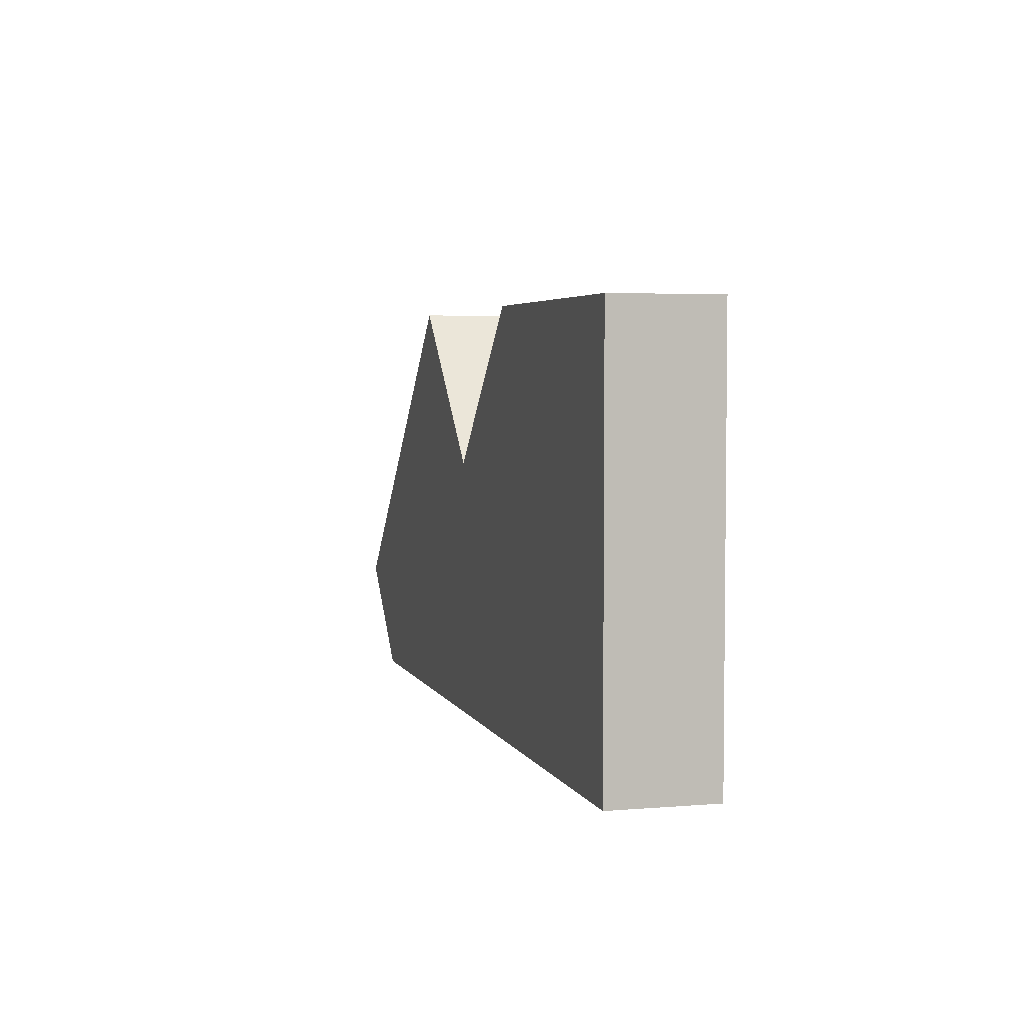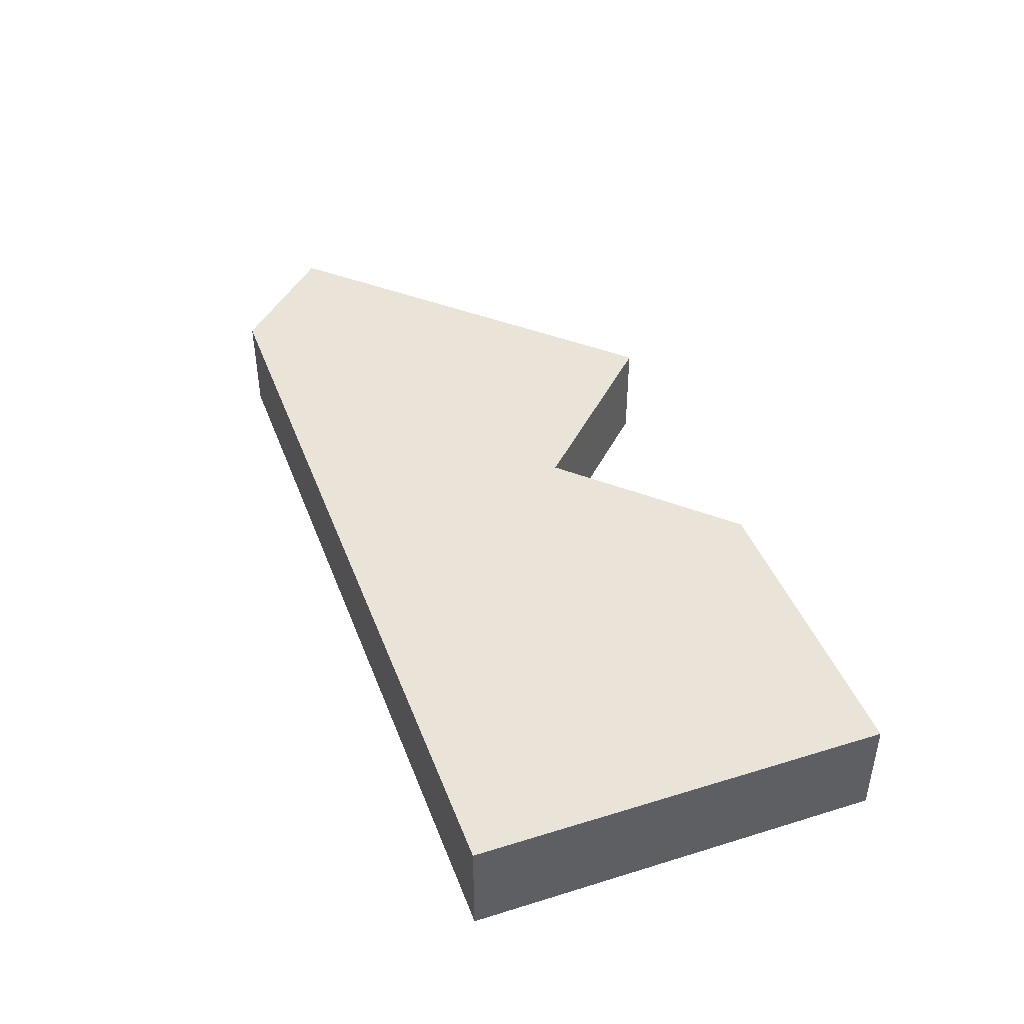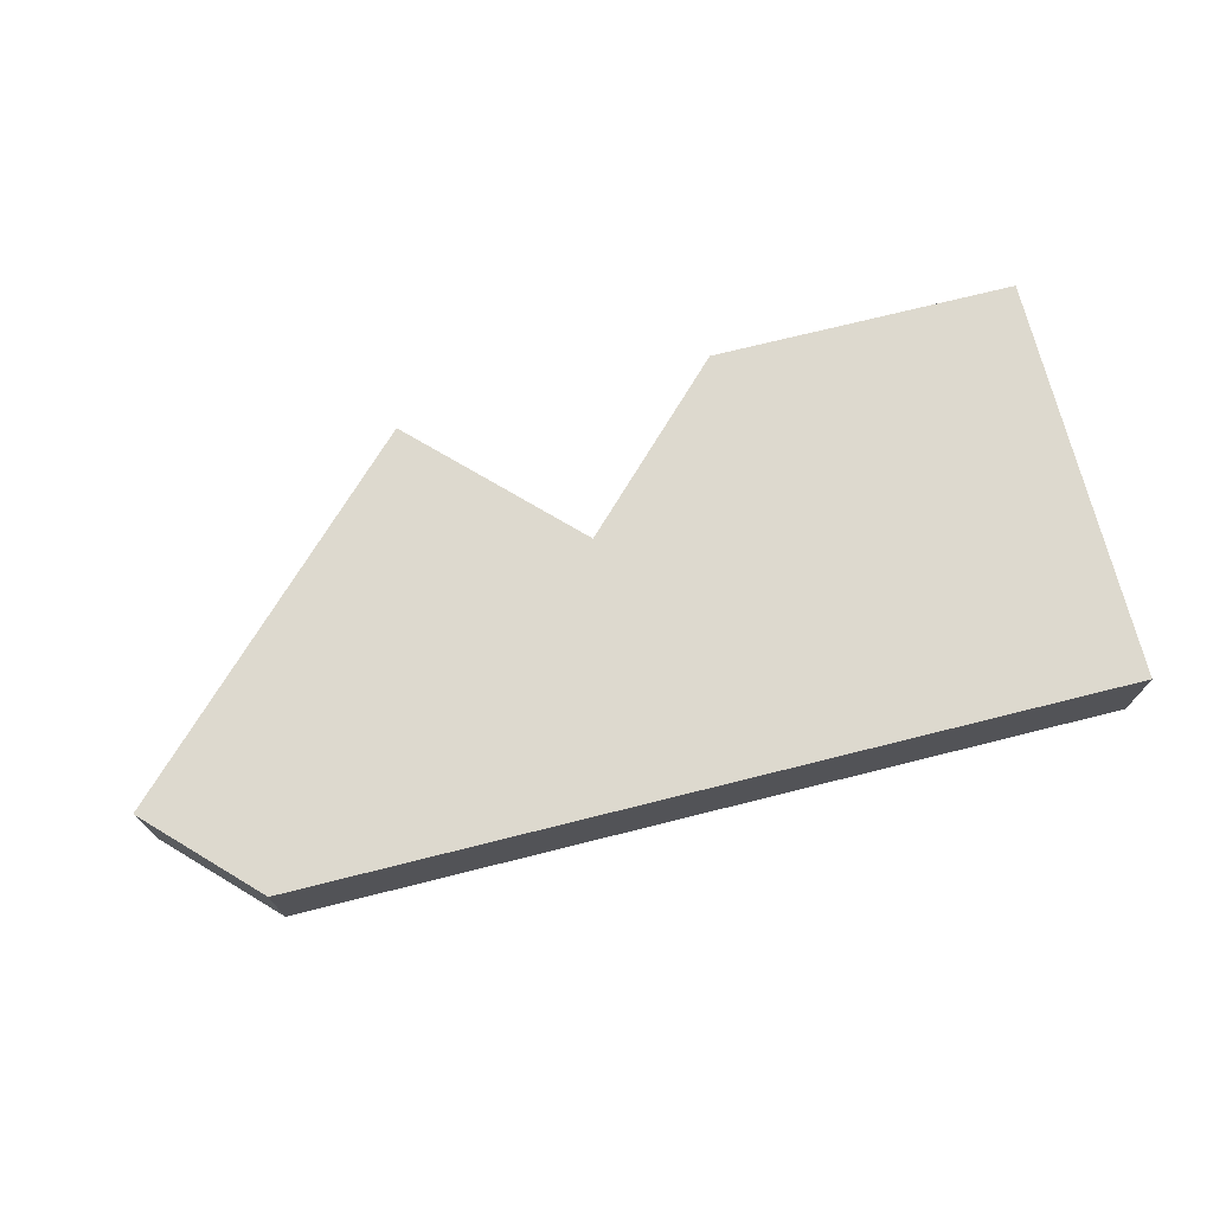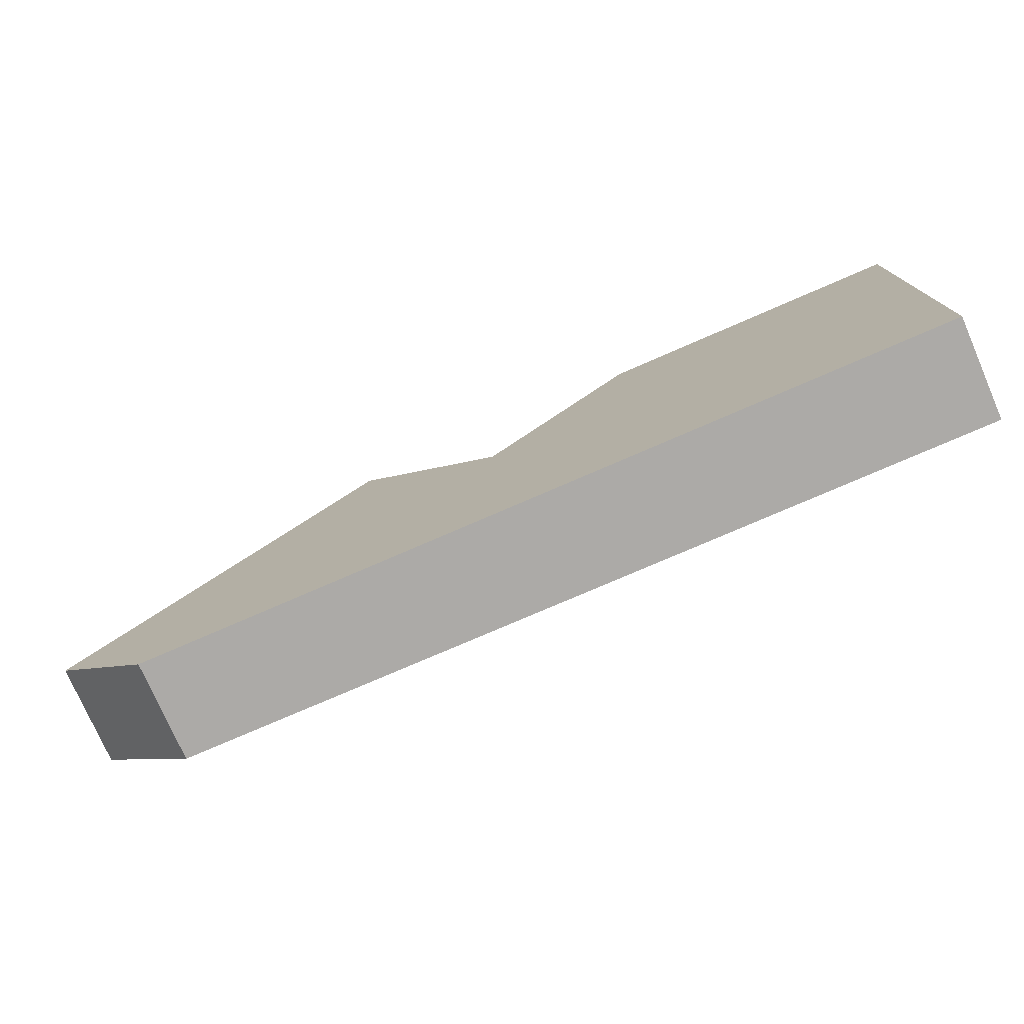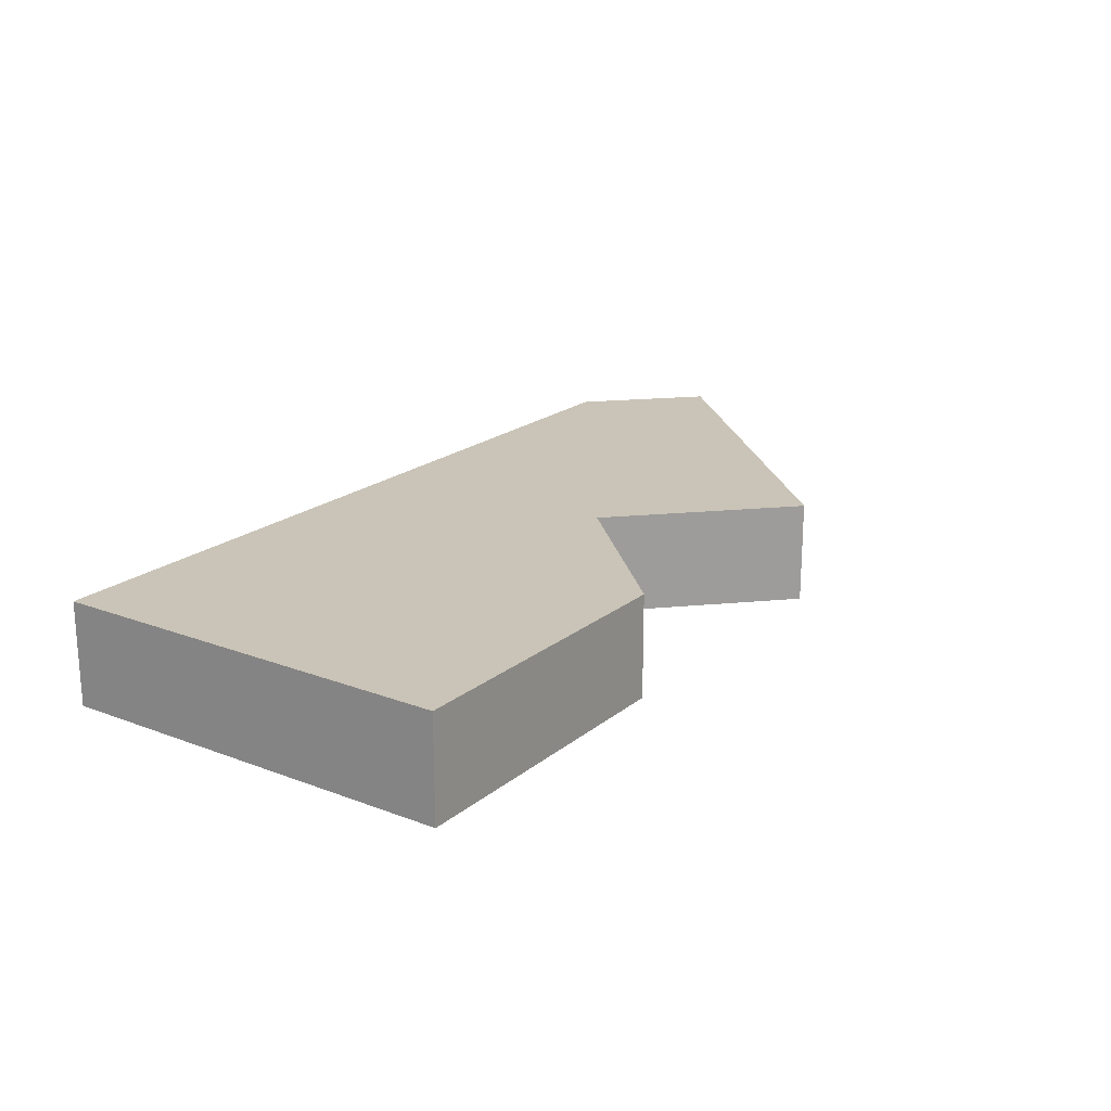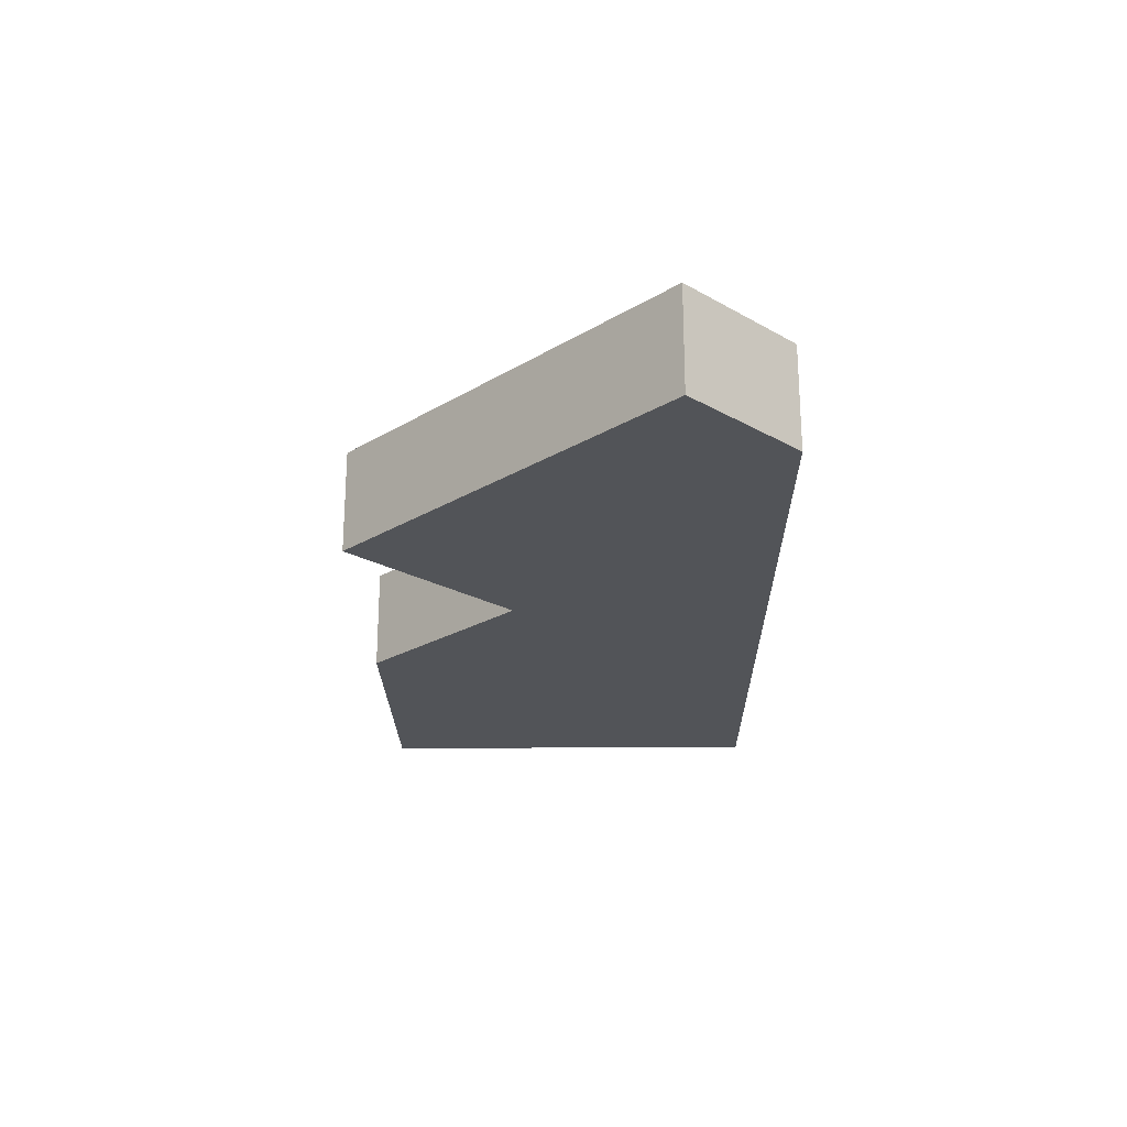
<metadata>
{"format":"obj","ext":"obj","renderer":"f3d","projection":"perspective","resolution":1024,"background":"white","views":[{"elev":4.2,"azim":-105.3,"up":"+Z"},{"elev":43.1,"azim":-110.0,"up":"+Y"},{"elev":71.8,"azim":165.9,"up":"+Y"},{"elev":-76.1,"azim":-156.5,"up":"+Z"},{"elev":20.0,"azim":-55.1,"up":"+Y"},{"elev":-22.9,"azim":90.8,"up":"+Y"}]}
</metadata>
<code>
v 3 -0.5 4
v 0 -0.5 4
v 0 -0.5 0
v 8 -0.5 0
v 9 -0.5 1
v 6 -0.5 4
v 4.5 -0.5 2.5
v 0 -0.5 4
v 0 0.5 4
v 0 0.5 0
v 0 -0.5 0
v 0 -0.5 0
v 0 0.5 0
v 8 0.5 0
v 8 -0.5 0
v 8 -0.5 0
v 8 0.5 0
v 9 0.5 1
v 9 -0.5 1
v 9 -0.5 1
v 9 0.5 1
v 6 0.5 4
v 6 -0.5 4
v 6 -0.5 4
v 6 0.5 4
v 4.5 0.5 2.5
v 4.5 -0.5 2.5
v 4.5 -0.5 2.5
v 4.5 0.5 2.5
v 3 0.5 4
v 3 -0.5 4
v 3 -0.5 4
v 3 0.5 4
v 0 0.5 4
v 0 -0.5 4
v 0 0.5 4
v 3 0.5 4
v 4.5 0.5 2.5
v 6 0.5 4
v 9 0.5 1
v 8 0.5 0
v 0 0.5 0
g af992c5b-e349-11ea-996f-54bf646e7e1f
f 1 2 7
f 7 2 3
f 7 3 4
f 4 5 7
f 7 5 6
g af995352-e349-11ea-95f4-54bf646e7e1f
f 9 10 8
f 8 10 11
g af997a66-e349-11ea-81e9-54bf646e7e1f
f 13 14 12
f 12 14 15
g af99a174-e349-11ea-8ceb-54bf646e7e1f
f 17 18 16
f 16 18 19
g af99c88a-e349-11ea-bf77-54bf646e7e1f
f 21 22 20
f 20 22 23
g af99efa4-e349-11ea-a349-54bf646e7e1f
f 25 26 24
f 24 26 27
g af9a16ba-e349-11ea-b285-54bf646e7e1f
f 29 30 28
f 28 30 31
g af9a64da-e349-11ea-b640-54bf646e7e1f
f 33 34 32
f 32 34 35
g af9a8bd4-e349-11ea-8e43-54bf646e7e1f
f 37 38 36
f 36 38 42
f 42 38 41
f 41 38 40
f 40 38 39

</code>
